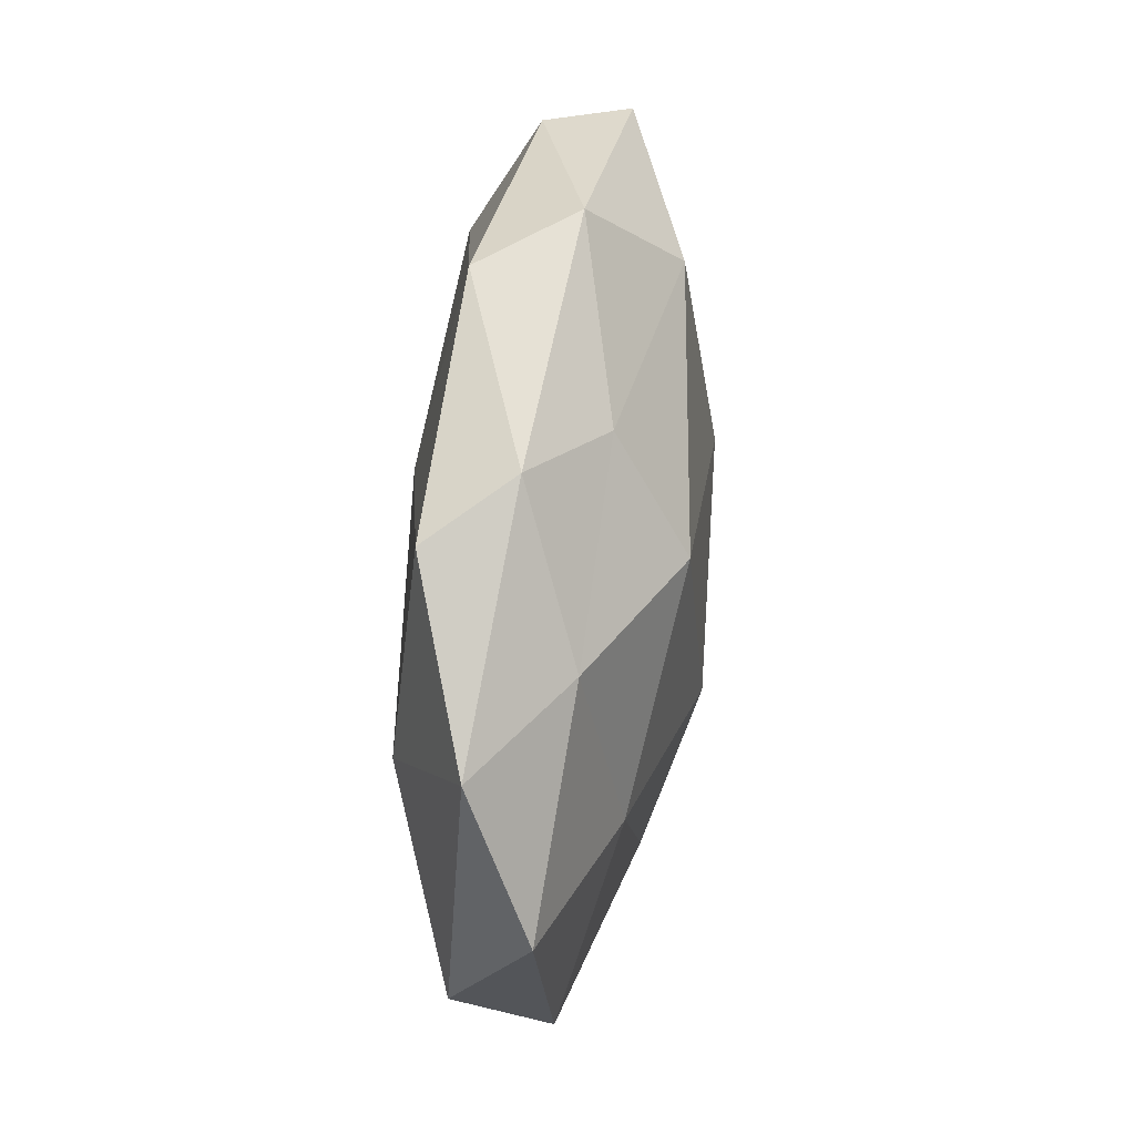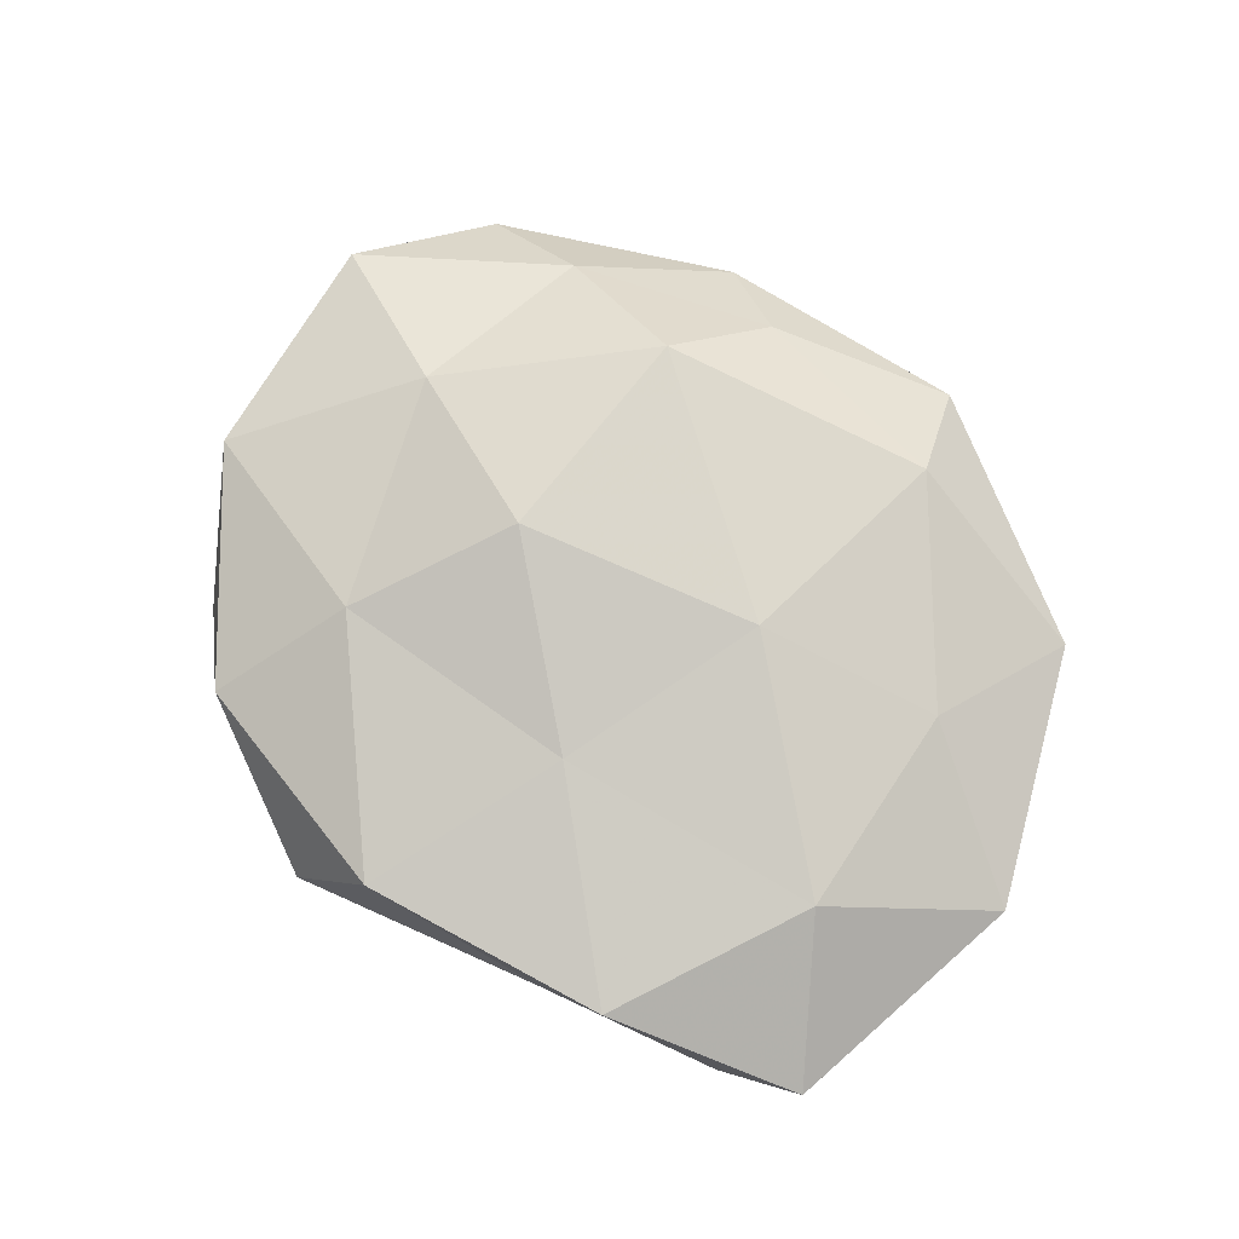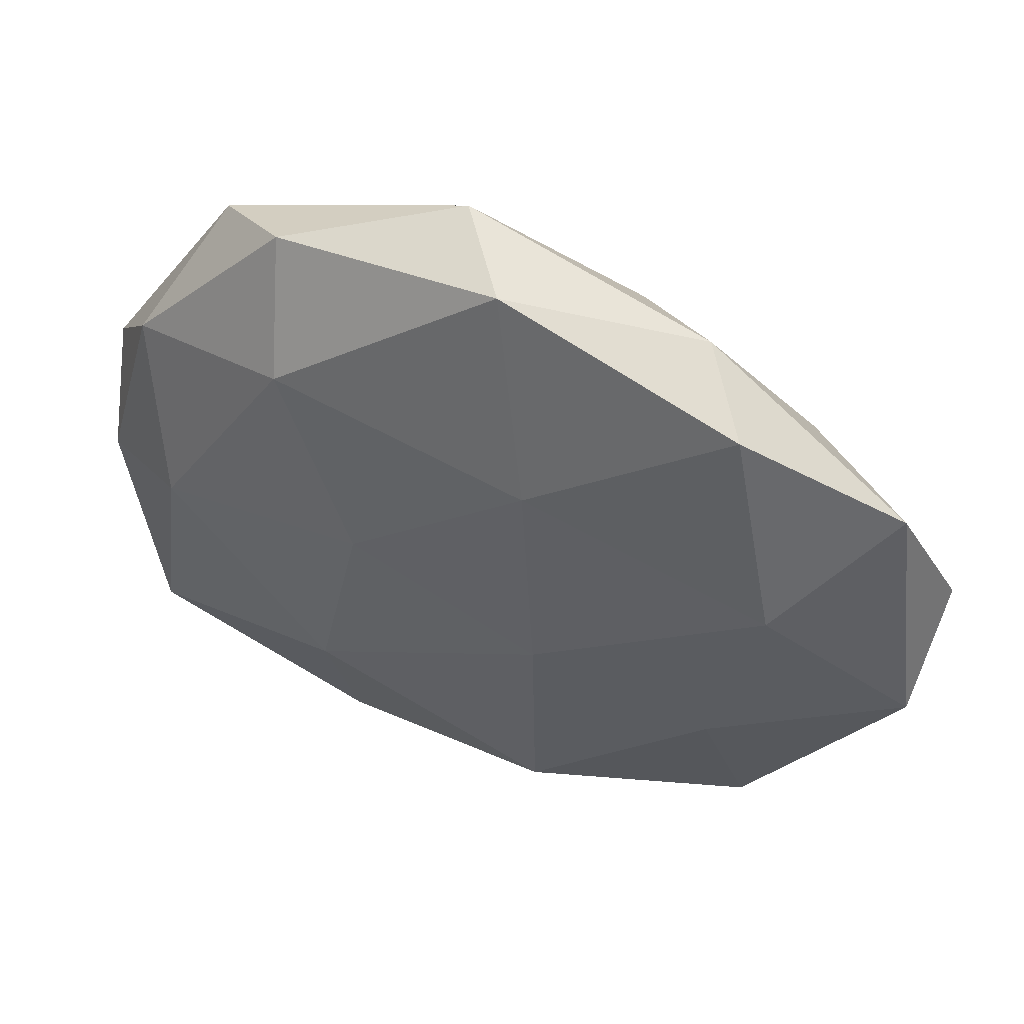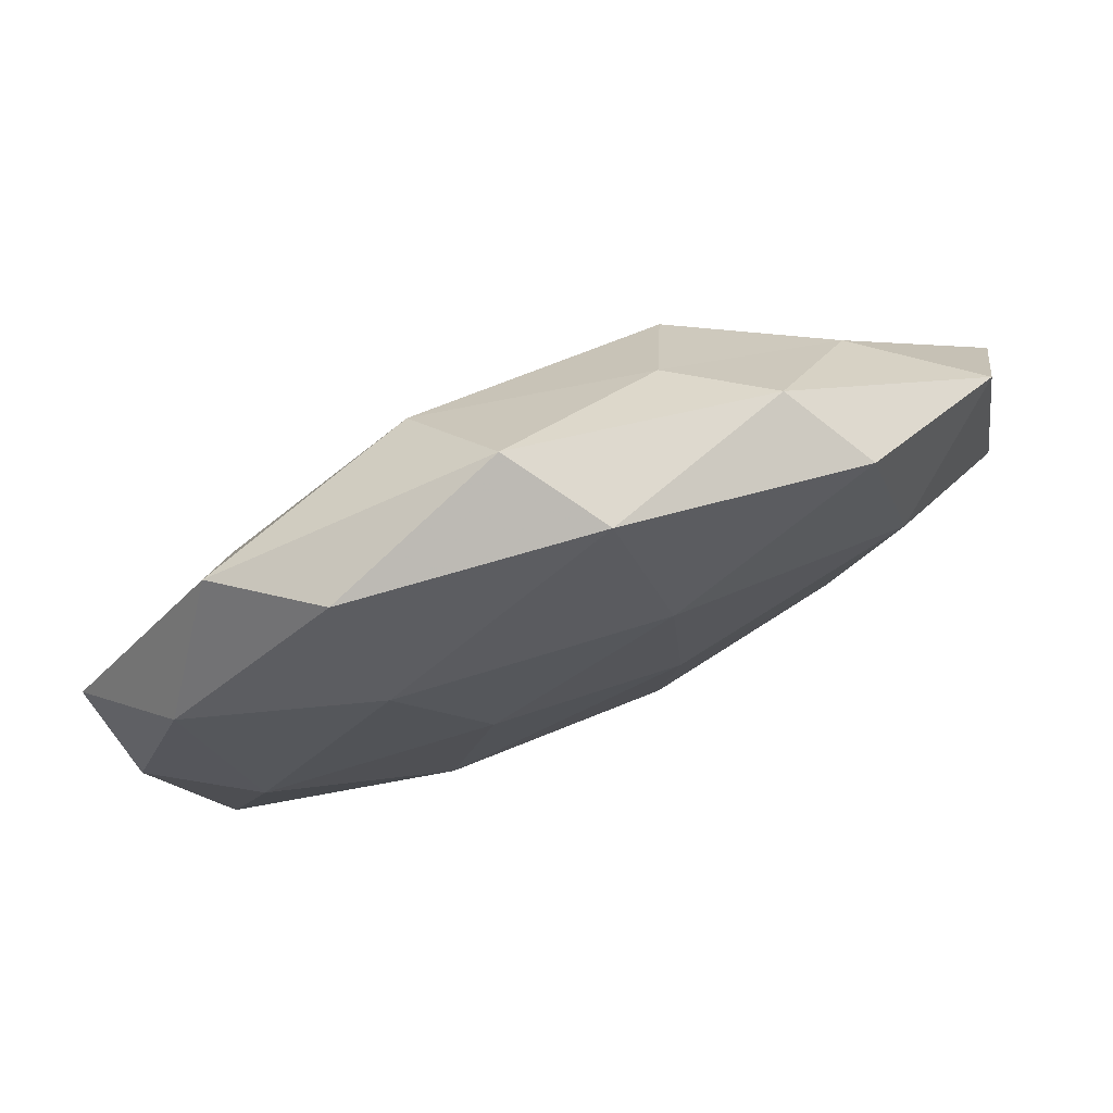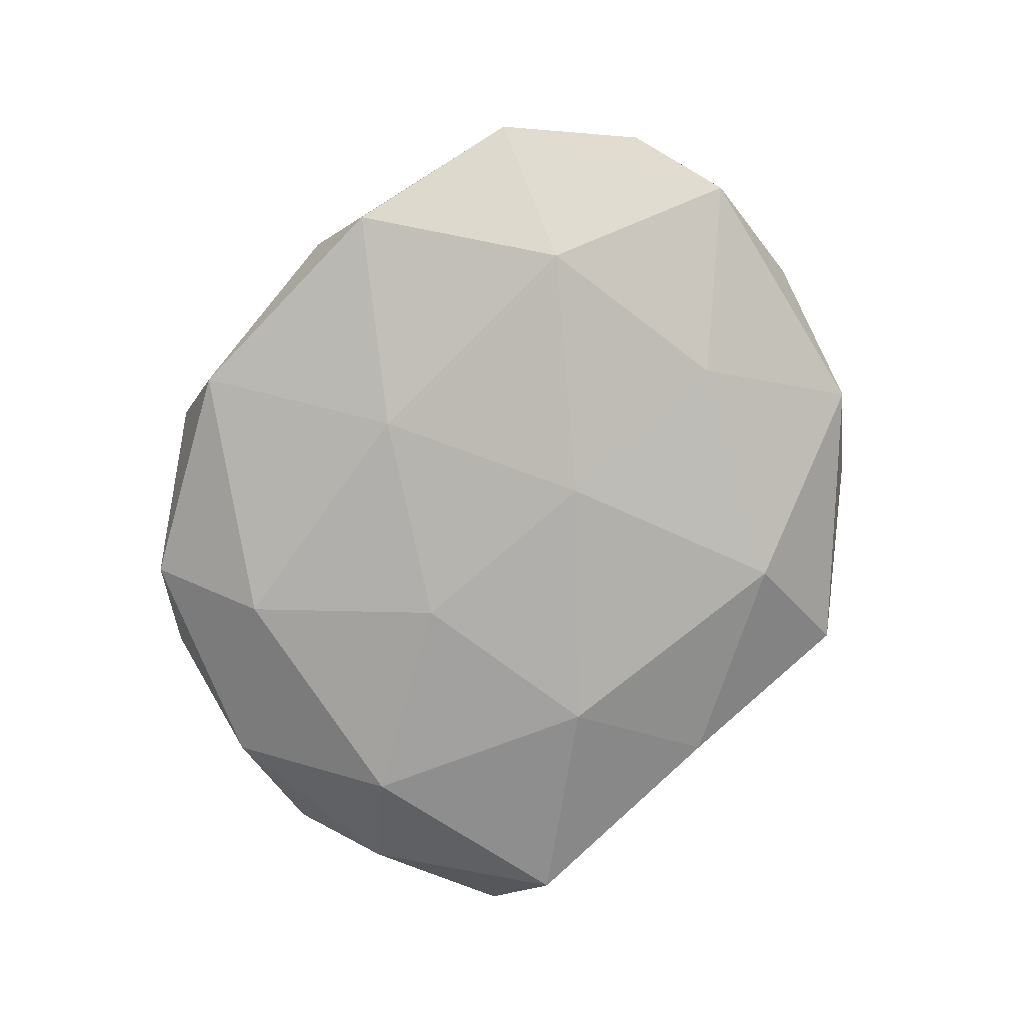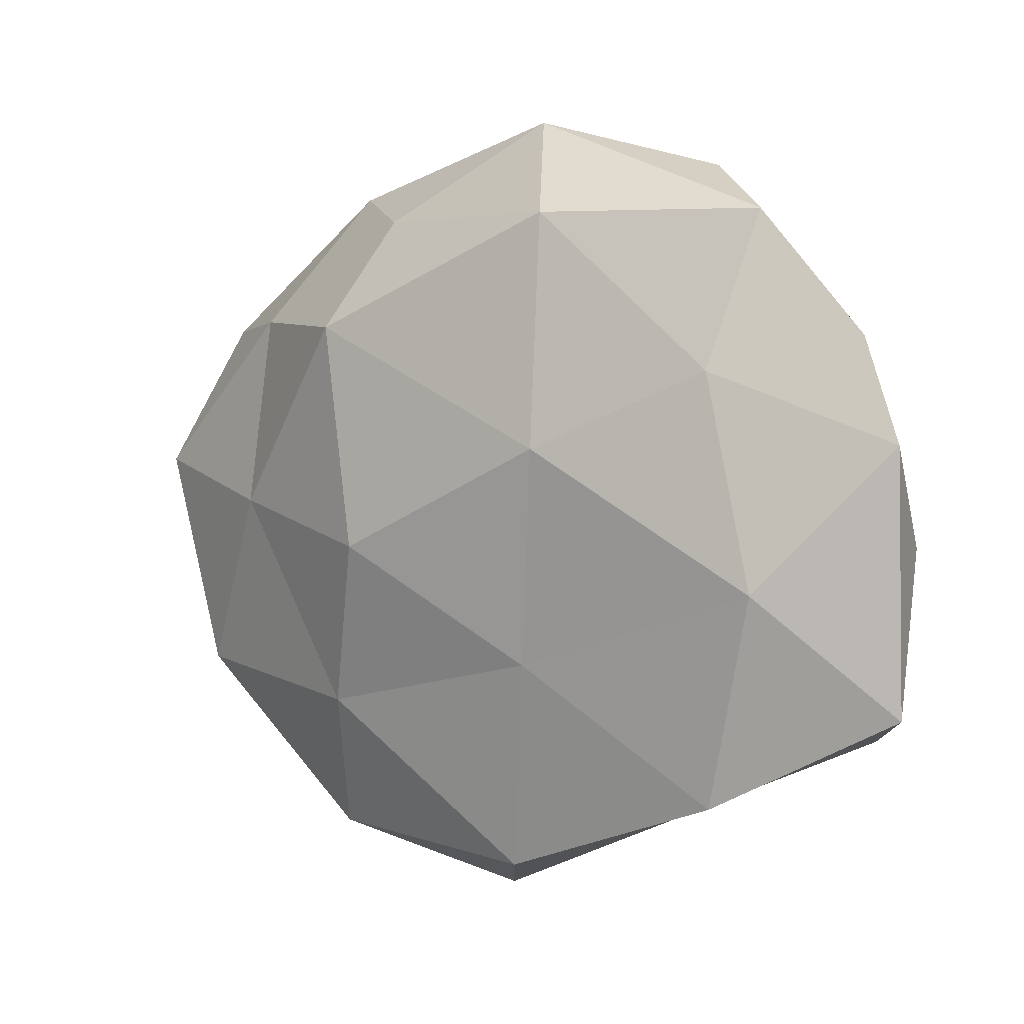
<metadata>
{"format":"obj","ext":"obj","renderer":"f3d","projection":"perspective","resolution":1024,"background":"white","views":[{"elev":48.0,"azim":-83.1,"up":"+Y"},{"elev":76.0,"azim":48.6,"up":"+Z"},{"elev":48.7,"azim":-158.6,"up":"+Y"},{"elev":76.5,"azim":158.1,"up":"+Y"},{"elev":-78.6,"azim":-113.7,"up":"+Z"},{"elev":4.0,"azim":36.0,"up":"+Y"}]}
</metadata>
<code>
v 0.05532 0.009324 0.004391
v 0.004188 0.04887 0.002334
v 0.01775 -0.03904 -0.008672
v 0.05335 -0.003124 -0.004355
v 0.03683 0.03695 0.004236
v -0.03764 -7.58e-05 0.01181
v -0.01482 -0.004777 0.01834
v 0.03353 -0.0344 0.009802
v -0.03322 -0.01665 -0.01126
v -0.03823 0.02398 0.006852
v 0.05529 -0.0227 0.002974
v -0.003691 0.04672 -0.008755
v 0.008833 -0.01866 0.01351
v -0.03945 0.009203 -0.01265
v -0.0105 -0.03597 -0.01288
v -0.03737 -0.03671 -0.004537
v -0.04973 -0.02289 0.005583
v -0.02189 -0.02577 0.01241
v -0.05687 -0.008463 -0.00474
v 0.01256 0.008279 0.01701
v 0.01084 0.03696 0.01262
v 0.004054 -0.04513 0.008485
v -0.0585 0.004682 0.004609
v 0.03354 0.01778 0.01104
v 0.04047 0.001289 -0.01277
v -0.02015 0.02312 0.01647
v -0.05233 0.02279 -0.003021
v 0.0255 -0.03719 0.0001177
v 0.01881 -0.02002 -0.01524
v 0.04626 -0.02745 -0.008421
v -0.02623 -0.04356 0.004884
v 0.04573 0.02199 -0.005273
v 0.04056 -0.008187 0.01268
v -0.004017 -0.05045 -0.002663
v 0.0233 0.02815 -0.01318
v -0.03333 0.03577 -0.01005
v 0.02563 0.04306 -0.004885
v -0.01099 -0.006377 -0.01558
v -0.02647 0.04041 -0.0003197
v -0.01581 0.03673 0.007728
v -0.009078 0.02127 -0.01472
v 0.01305 0.005173 -0.01587
f 11 4 1
f 15 16 9
f 7 6 18
f 18 13 7
f 6 17 18
f 19 14 9
f 9 16 19
f 16 17 19
f 20 7 13
f 21 5 2
f 22 8 13
f 22 13 18
f 10 23 6
f 6 23 17
f 19 17 23
f 5 24 1
f 21 24 5
f 21 20 24
f 26 6 7
f 10 6 26
f 26 7 20
f 26 20 21
f 27 14 19
f 10 27 23
f 23 27 19
f 28 11 8
f 28 8 22
f 3 15 29
f 30 4 11
f 30 25 4
f 3 30 28
f 30 11 28
f 3 29 30
f 29 25 30
f 16 31 17
f 18 17 31
f 31 22 18
f 32 1 4
f 5 1 32
f 4 25 32
f 11 1 33
f 8 11 33
f 33 13 8
f 20 13 33
f 33 1 24
f 24 20 33
f 3 34 15
f 34 16 15
f 3 28 34
f 28 22 34
f 34 31 16
f 34 22 31
f 25 35 32
f 27 36 14
f 2 5 37
f 2 37 12
f 37 5 32
f 12 37 35
f 32 35 37
f 38 9 14
f 15 9 38
f 15 38 29
f 2 12 39
f 39 27 10
f 39 12 36
f 39 36 27
f 40 21 2
f 40 10 26
f 40 26 21
f 40 2 39
f 40 39 10
f 12 35 41
f 36 12 41
f 41 14 36
f 38 14 41
f 29 42 25
f 25 42 35
f 29 38 42
f 41 35 42
f 42 38 41

</code>
